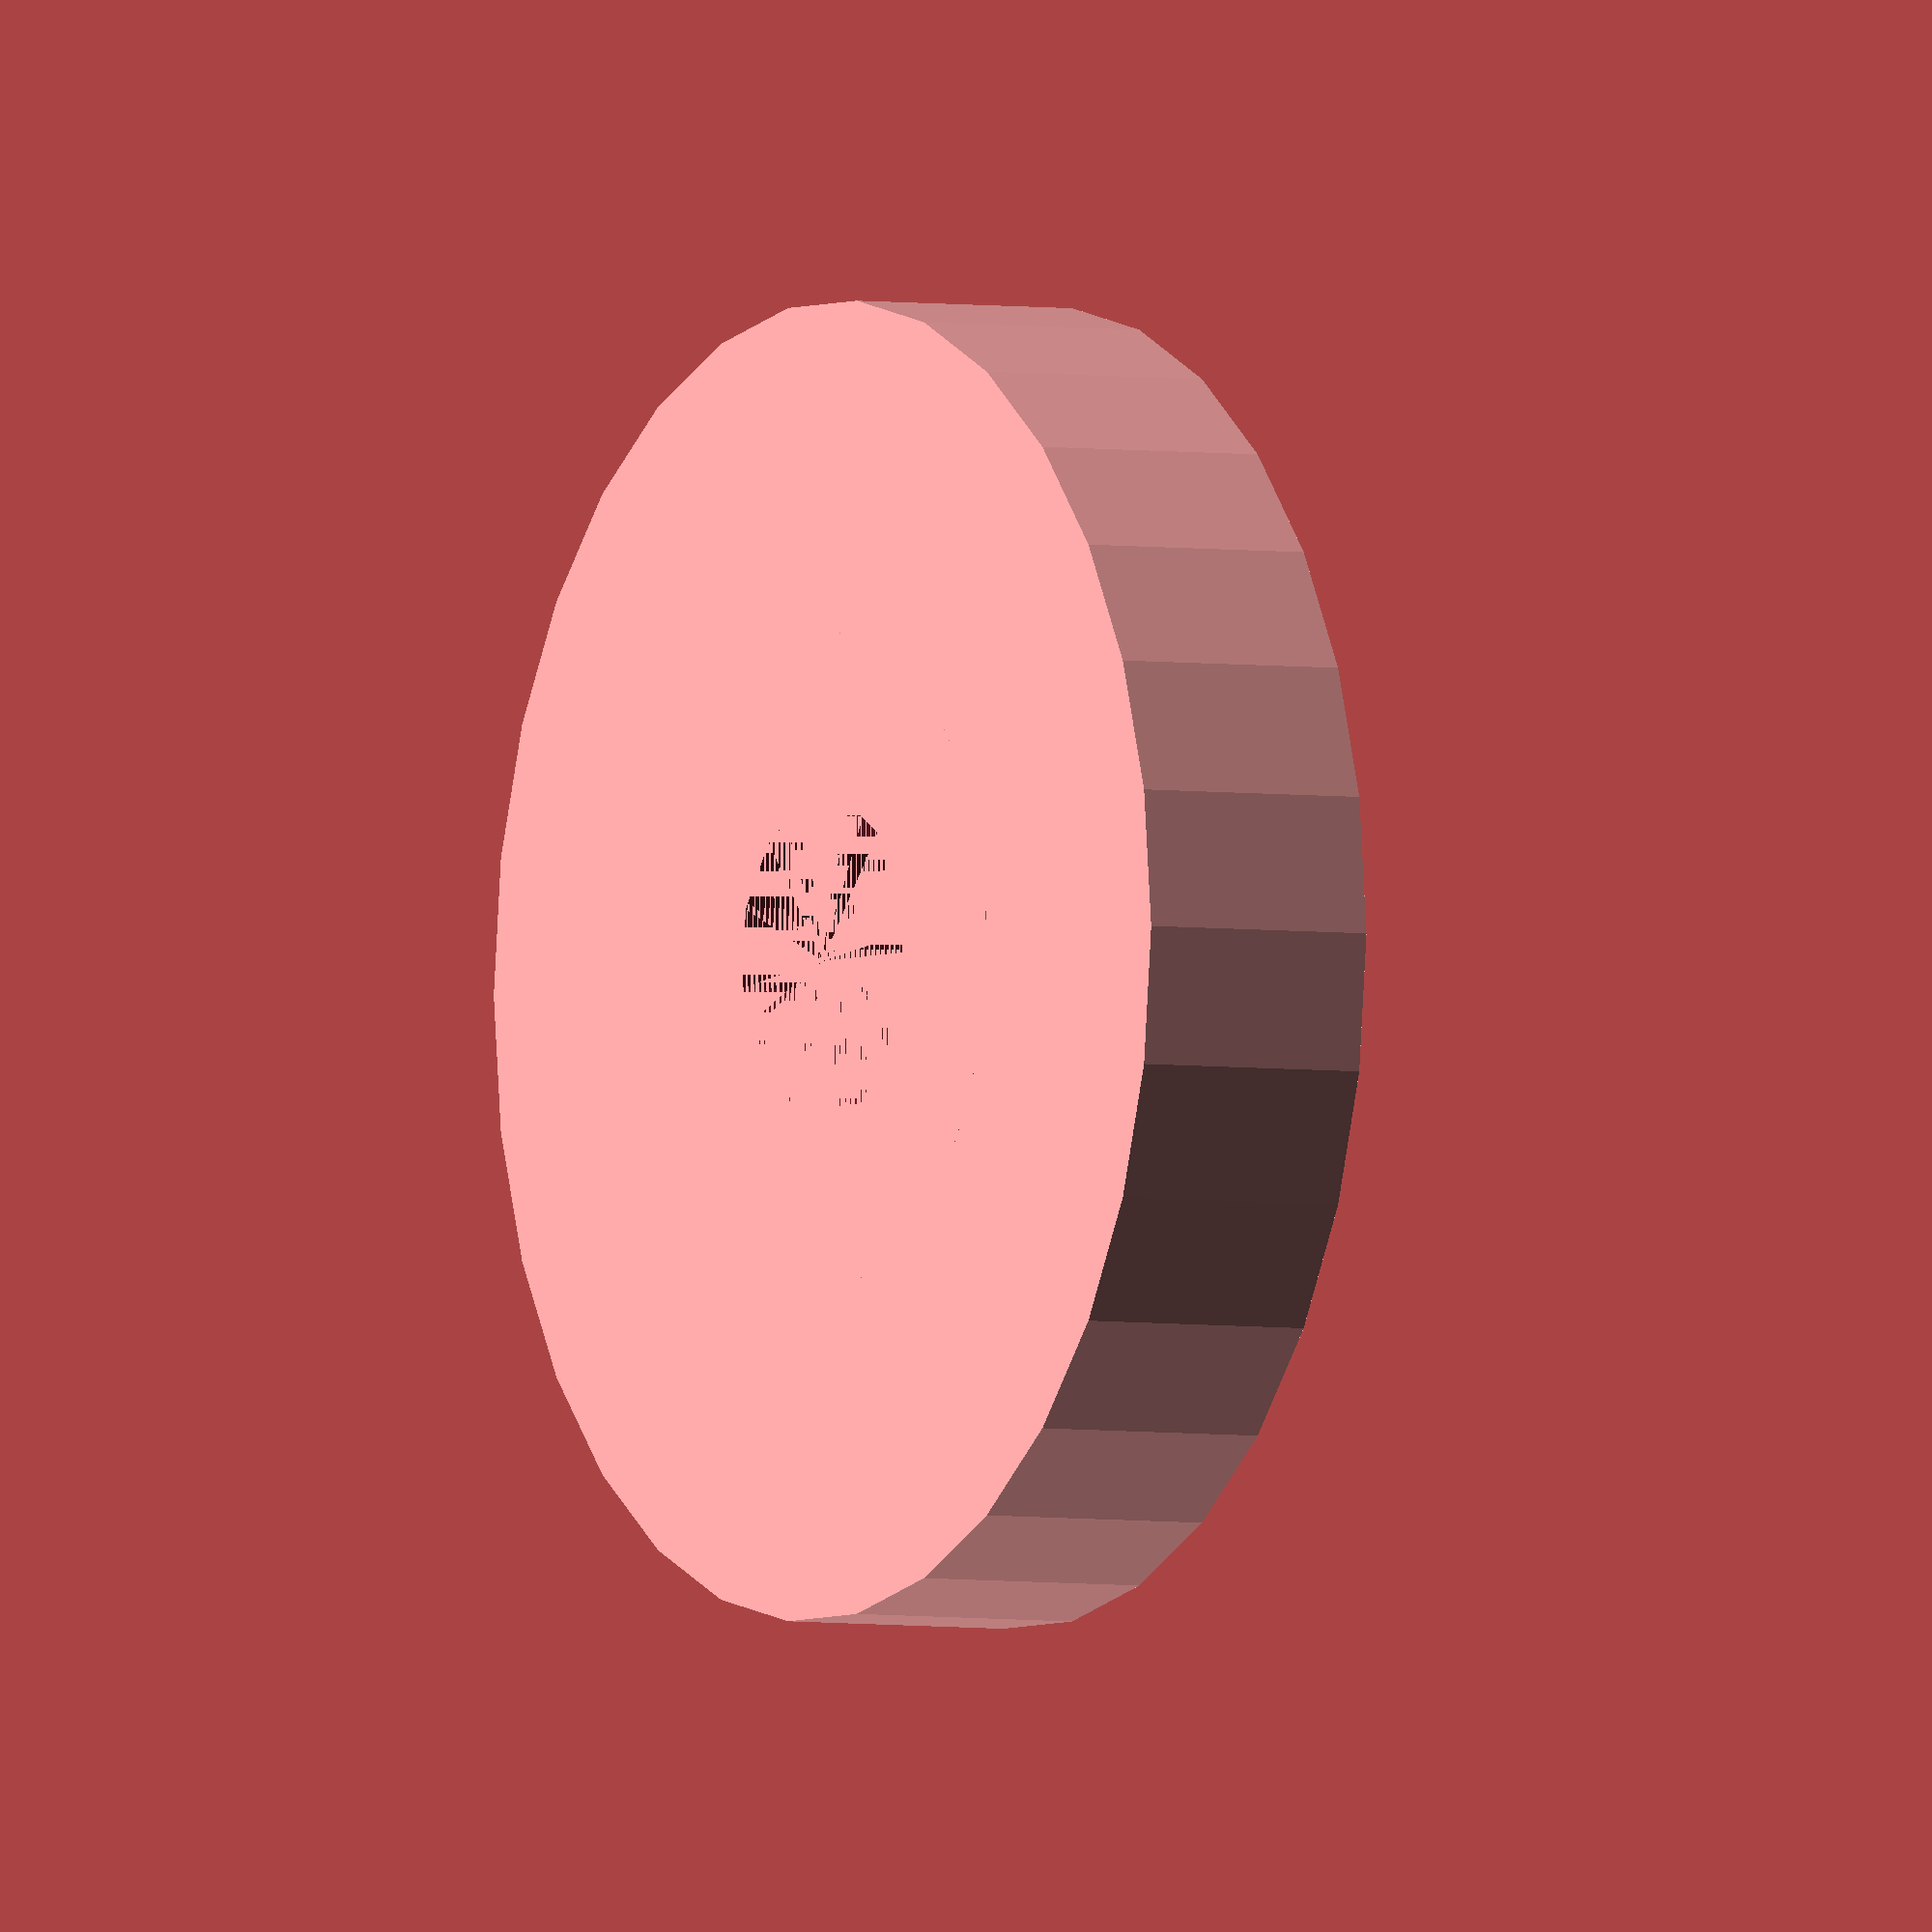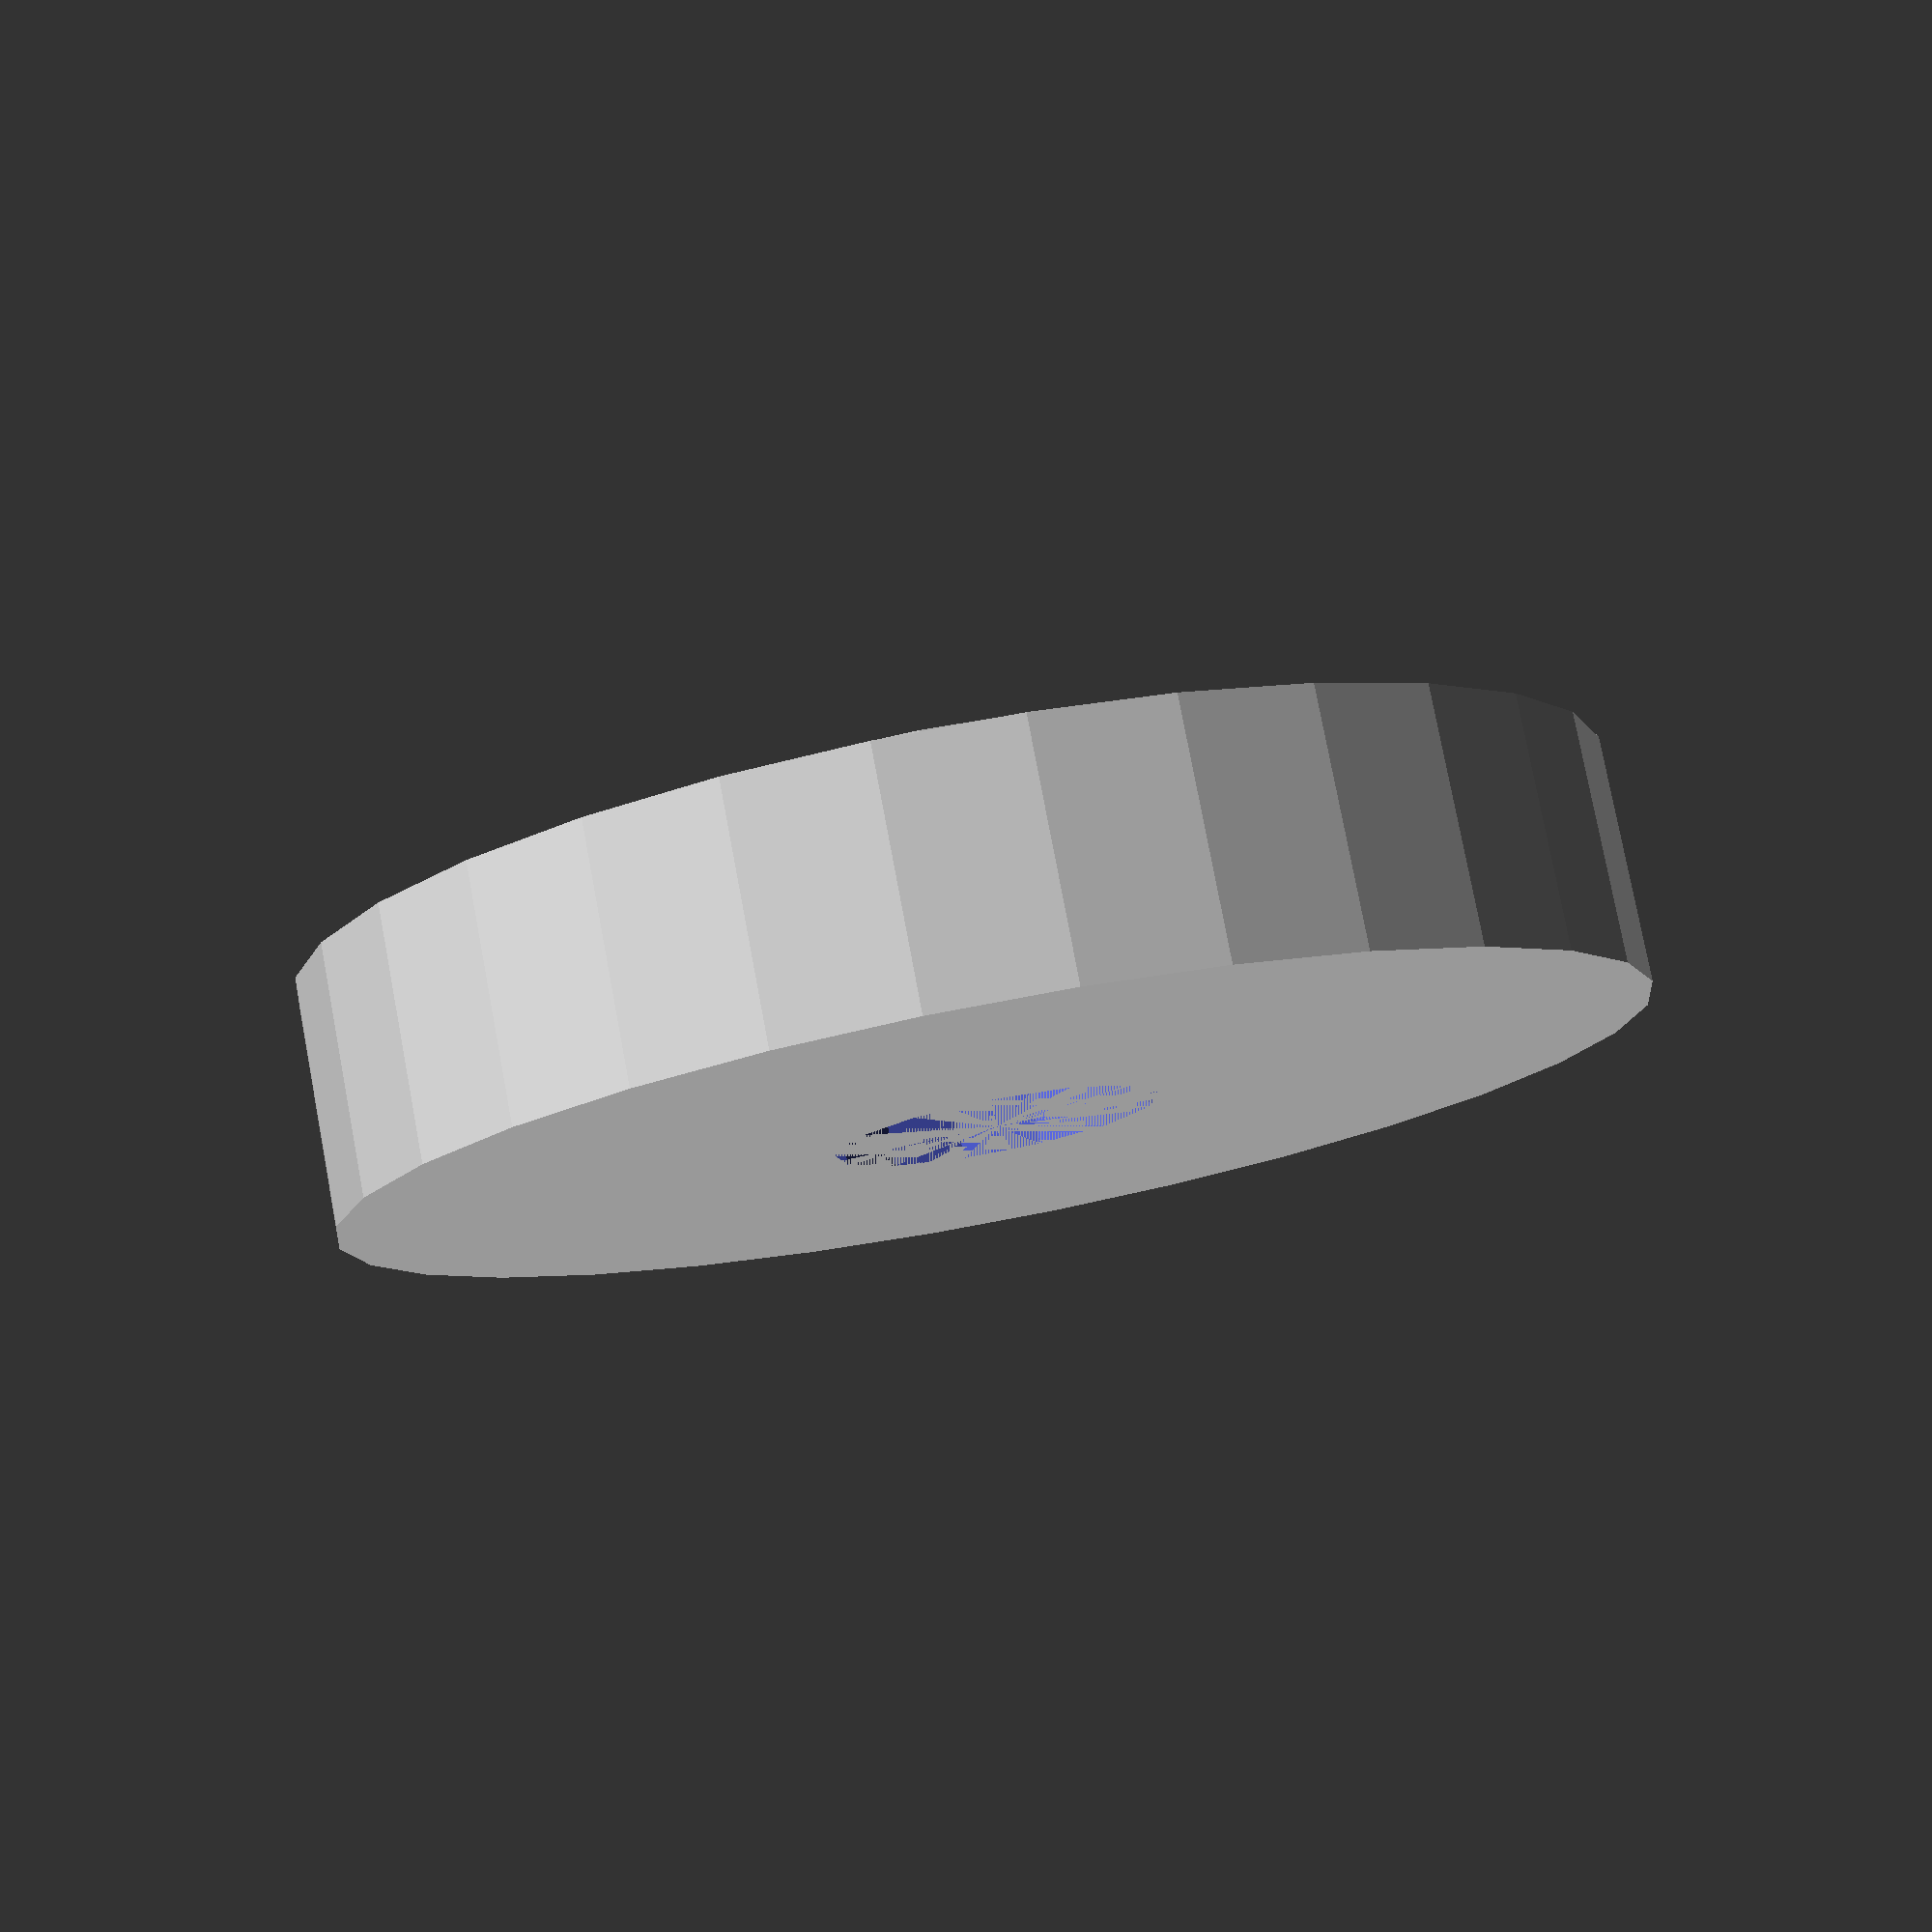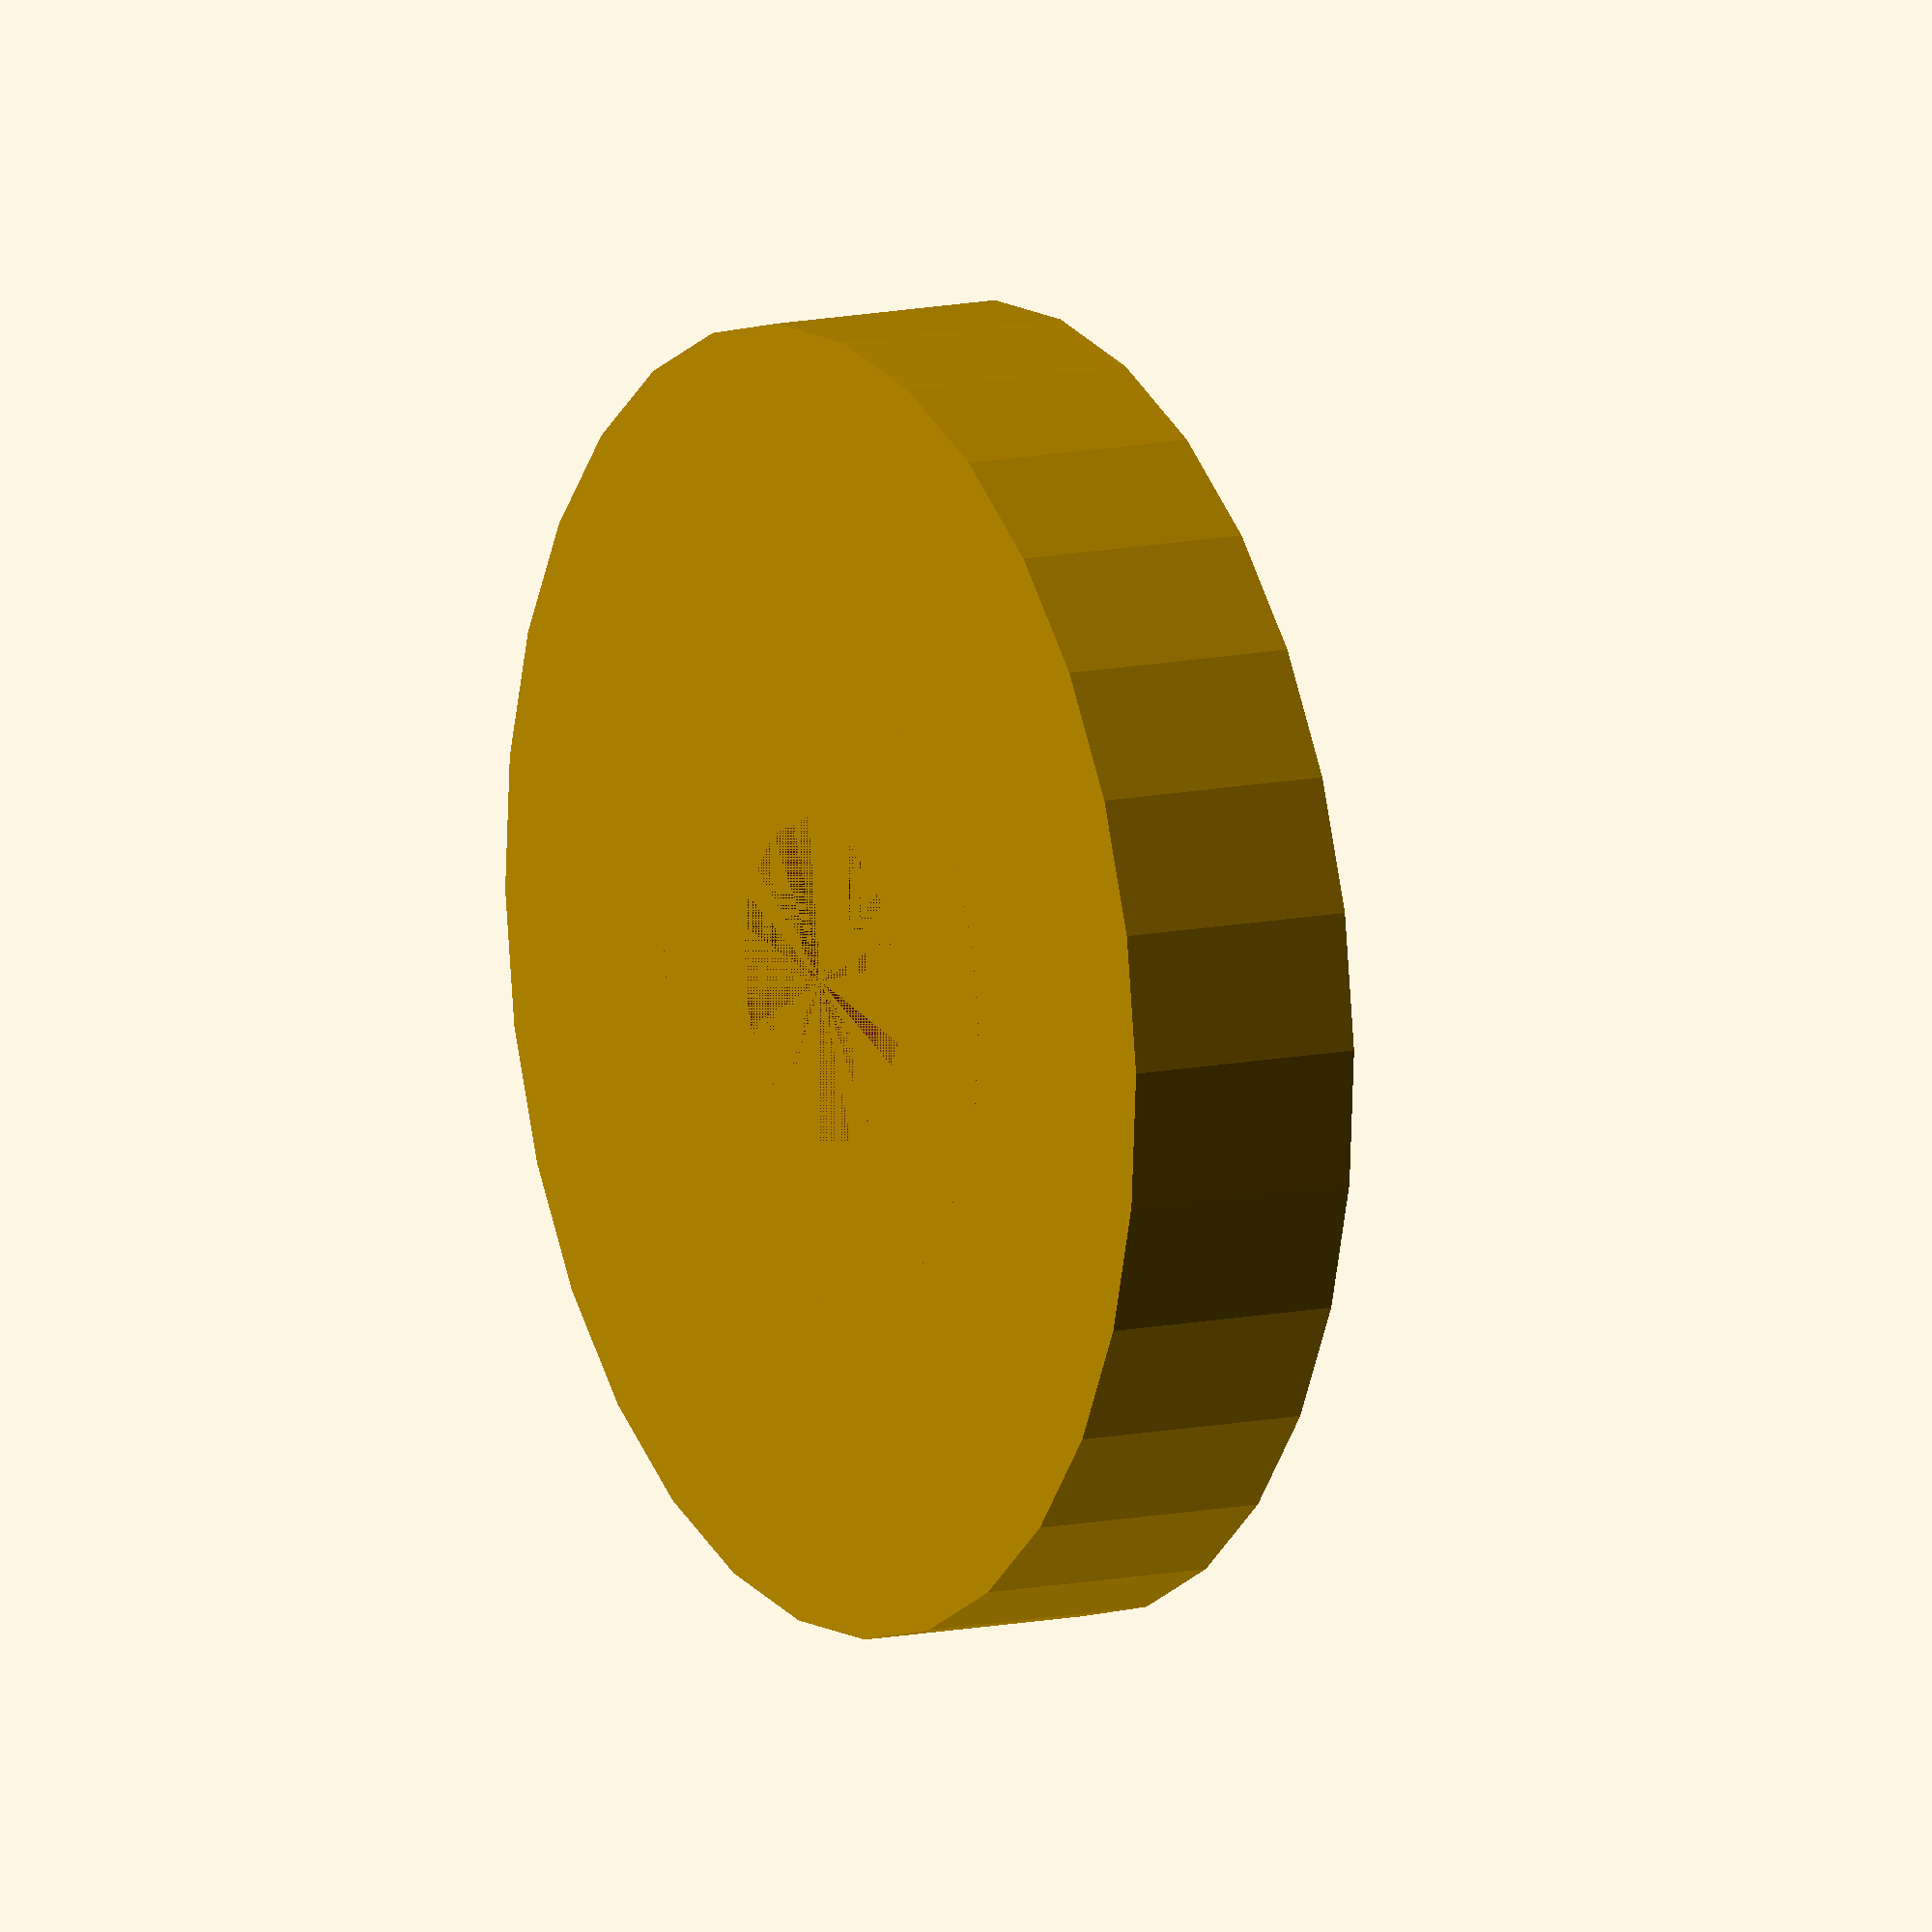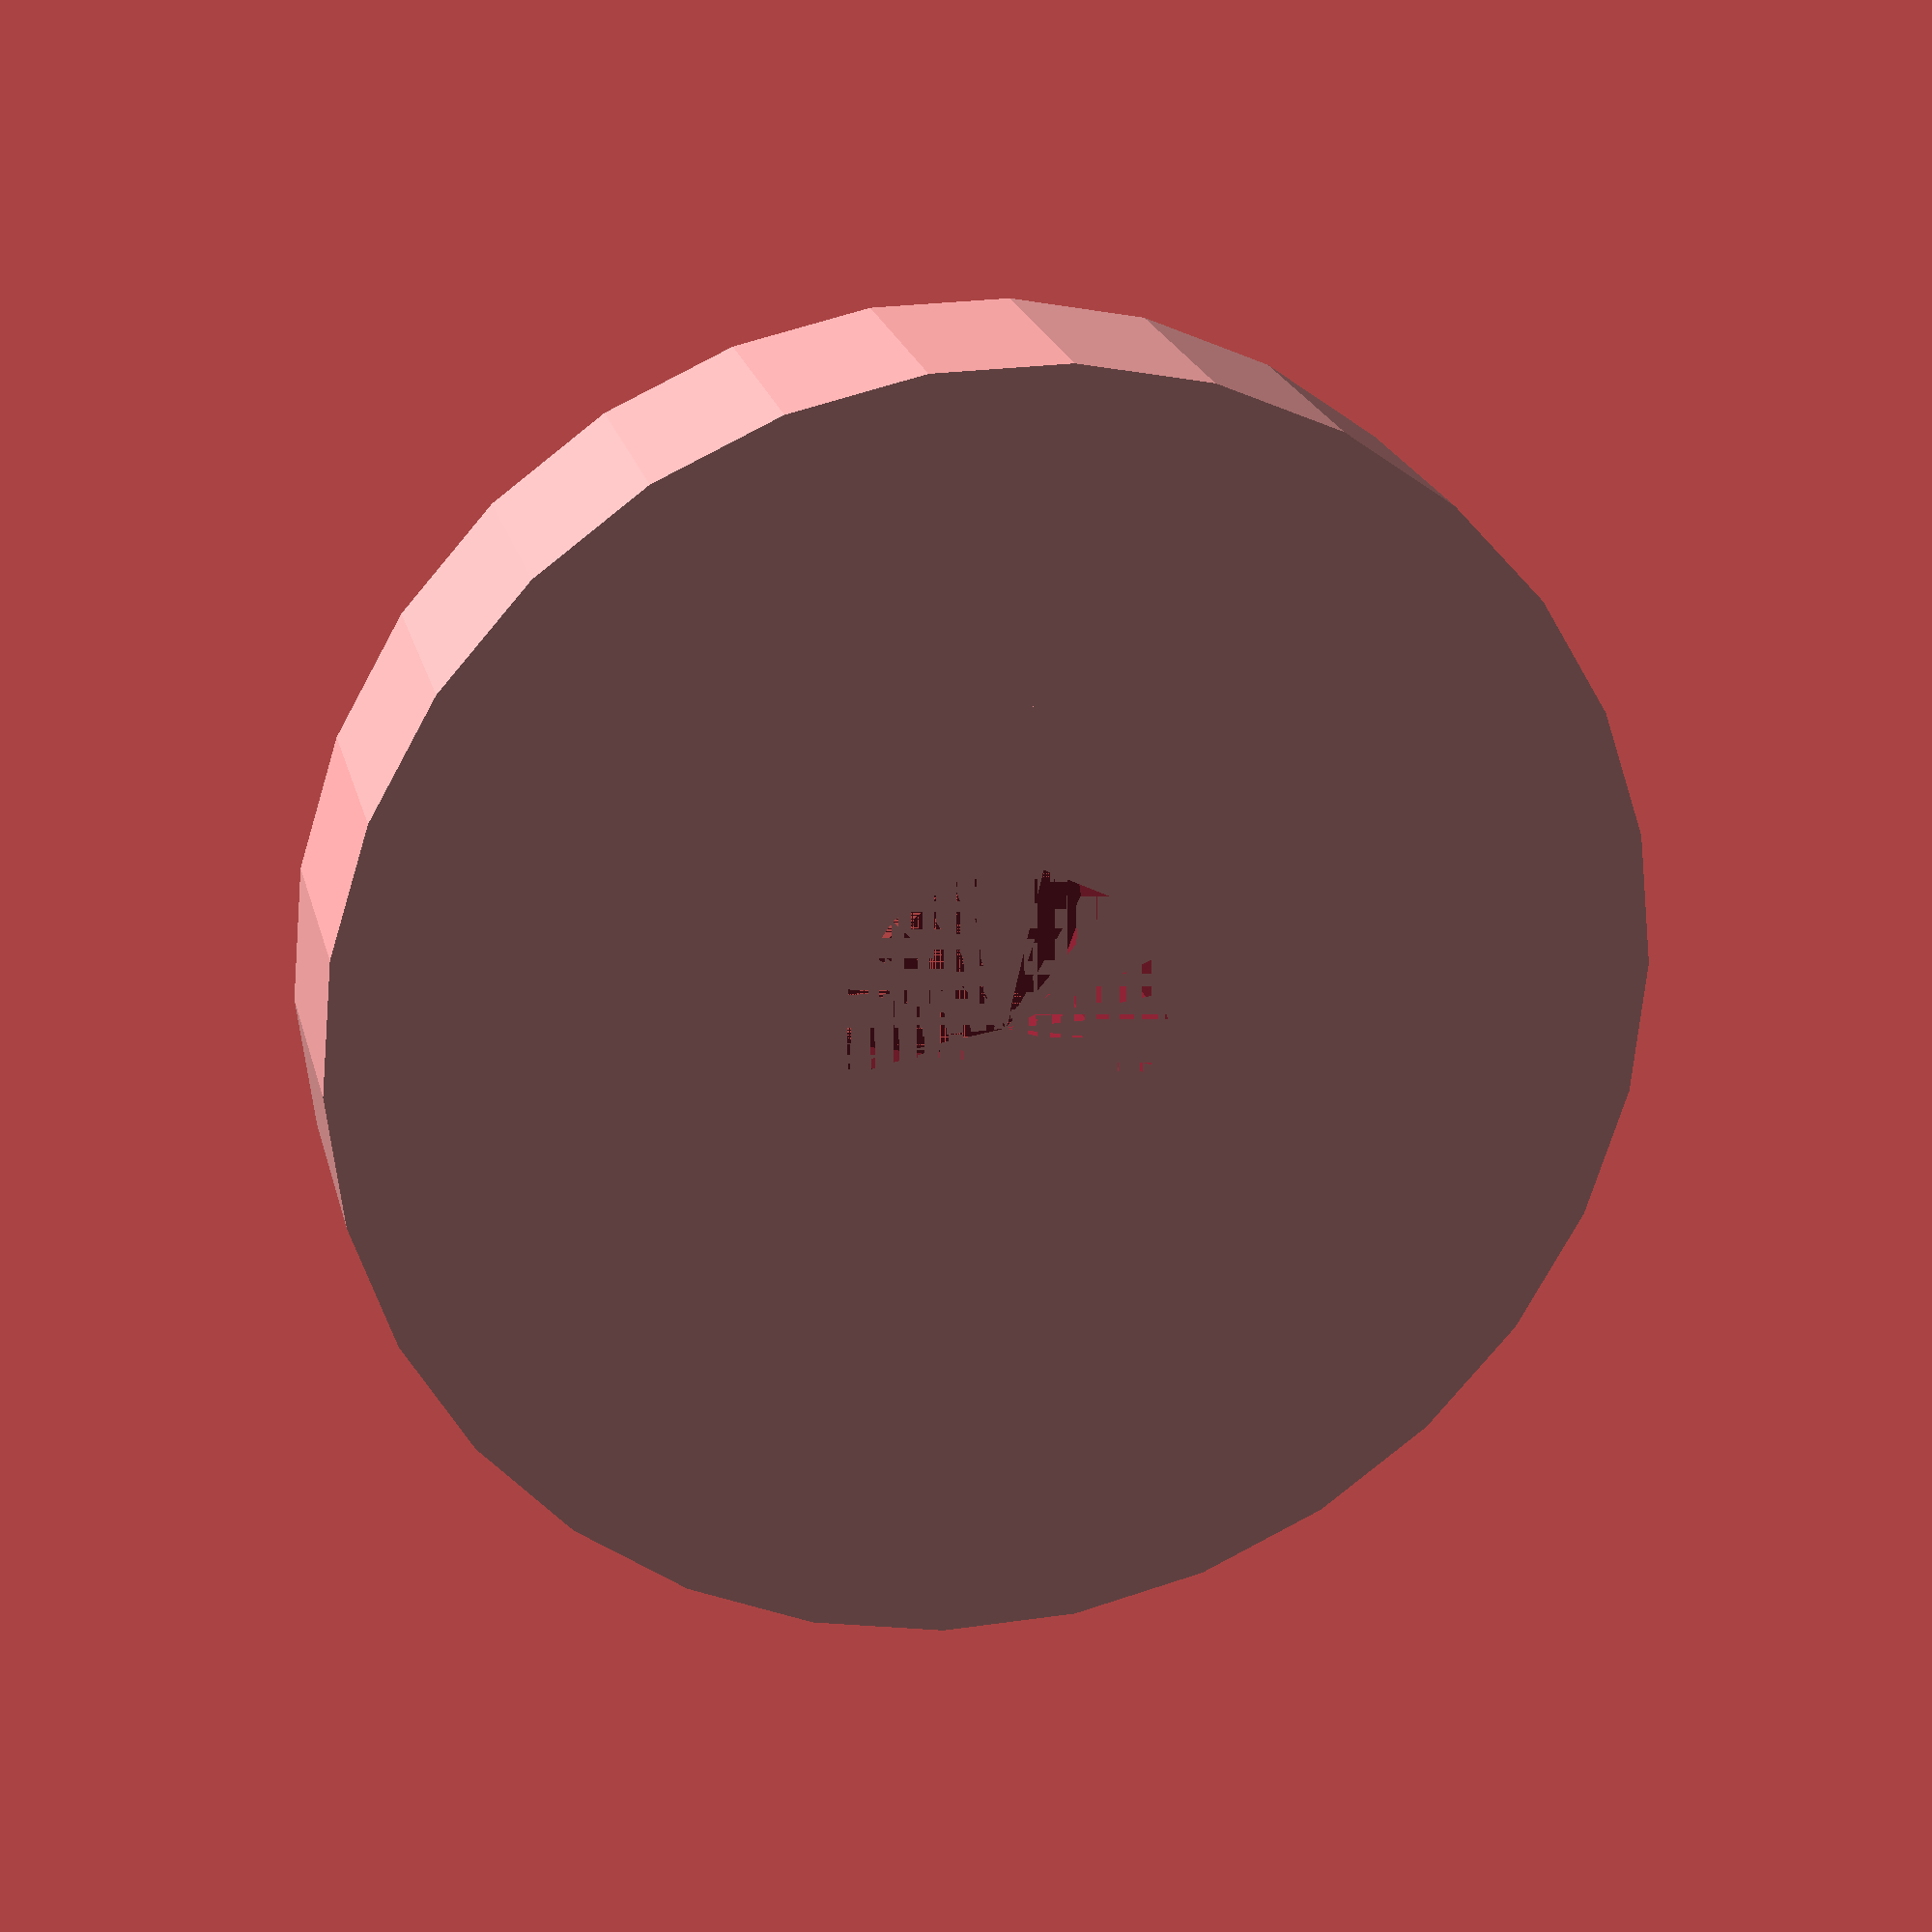
<openscad>

od = 16;
id = 4;
height=4;


difference(){
	union(){
		cylinder(h=height-1,r=od/2,center=false,$fs=1);
		cylinder(h=height,r=id,center=false,$fs=1);
	}
	cylinder(h=height,r=id/2,center=false,$fs=1);
}
</openscad>
<views>
elev=183.5 azim=48.0 roll=299.8 proj=o view=wireframe
elev=101.3 azim=120.0 roll=10.7 proj=p view=solid
elev=168.6 azim=182.0 roll=298.5 proj=o view=wireframe
elev=157.9 azim=132.5 roll=13.5 proj=p view=solid
</views>
